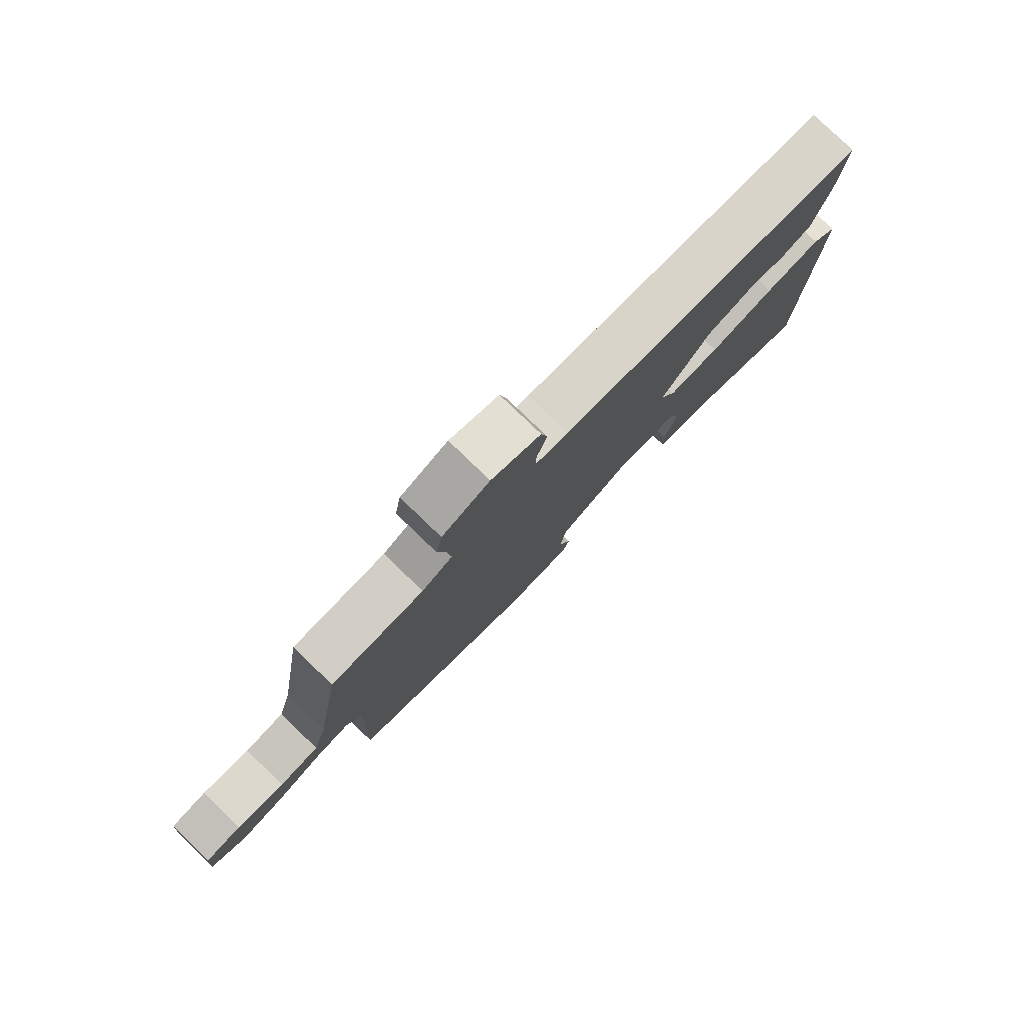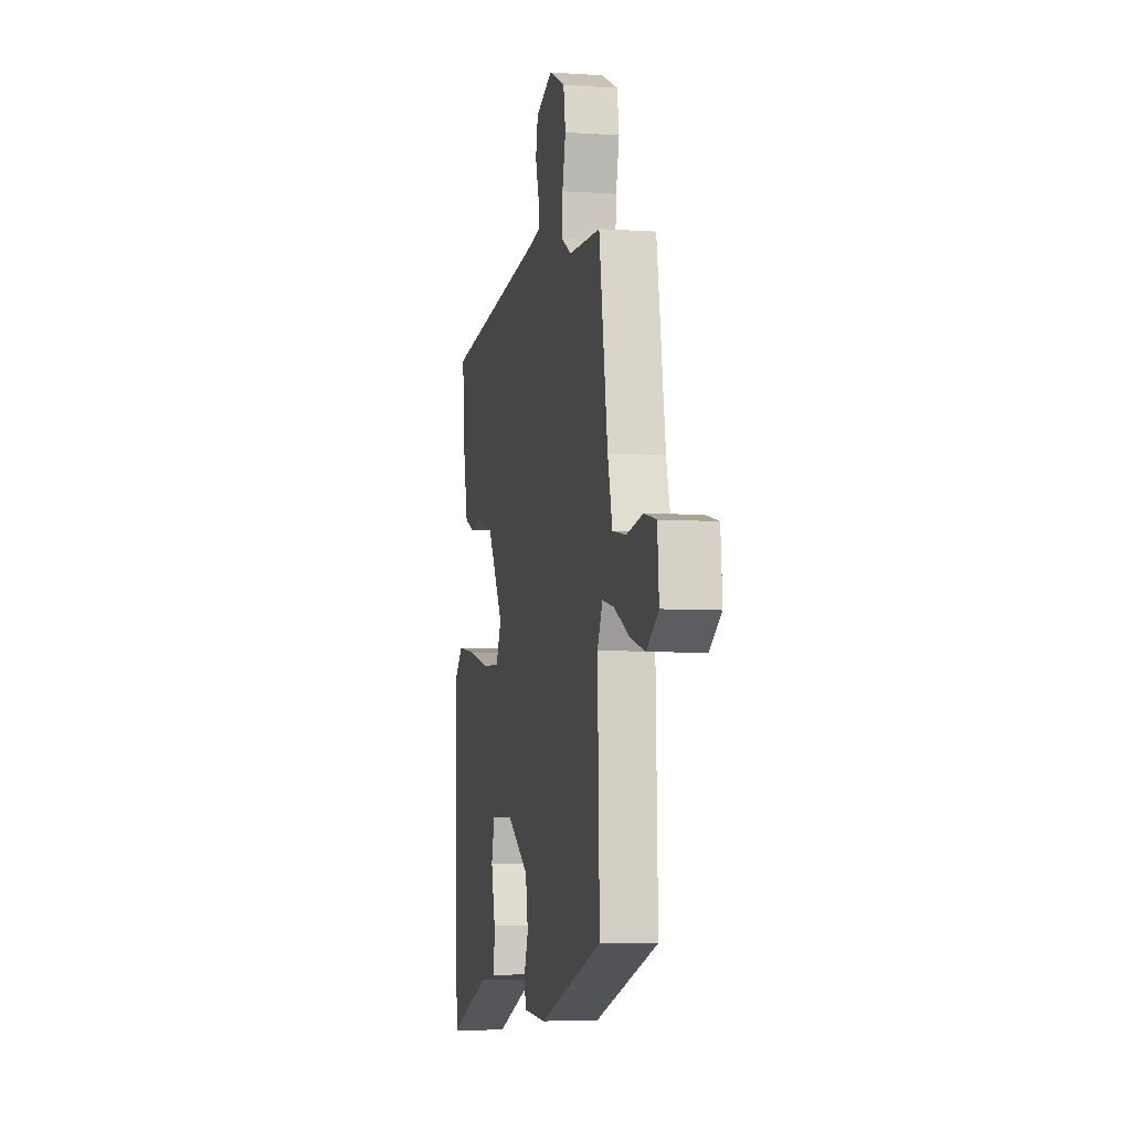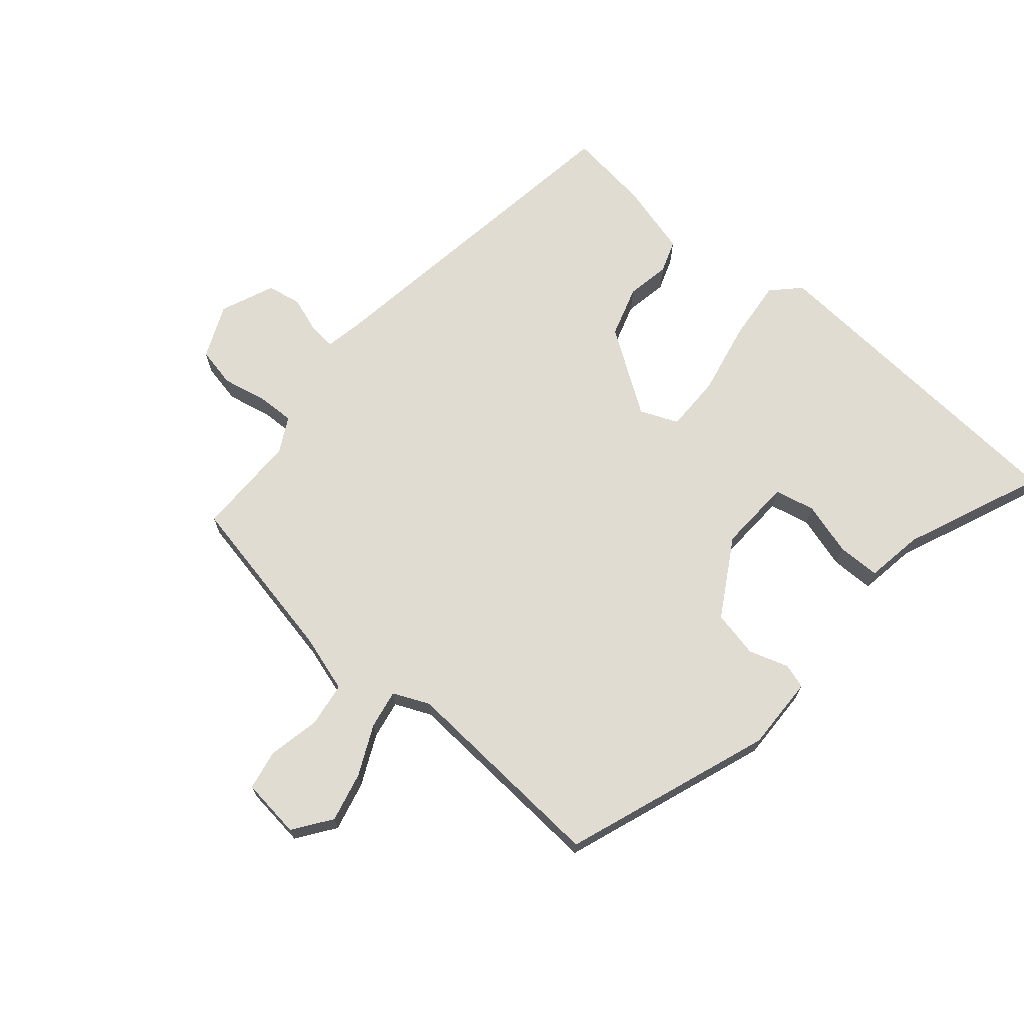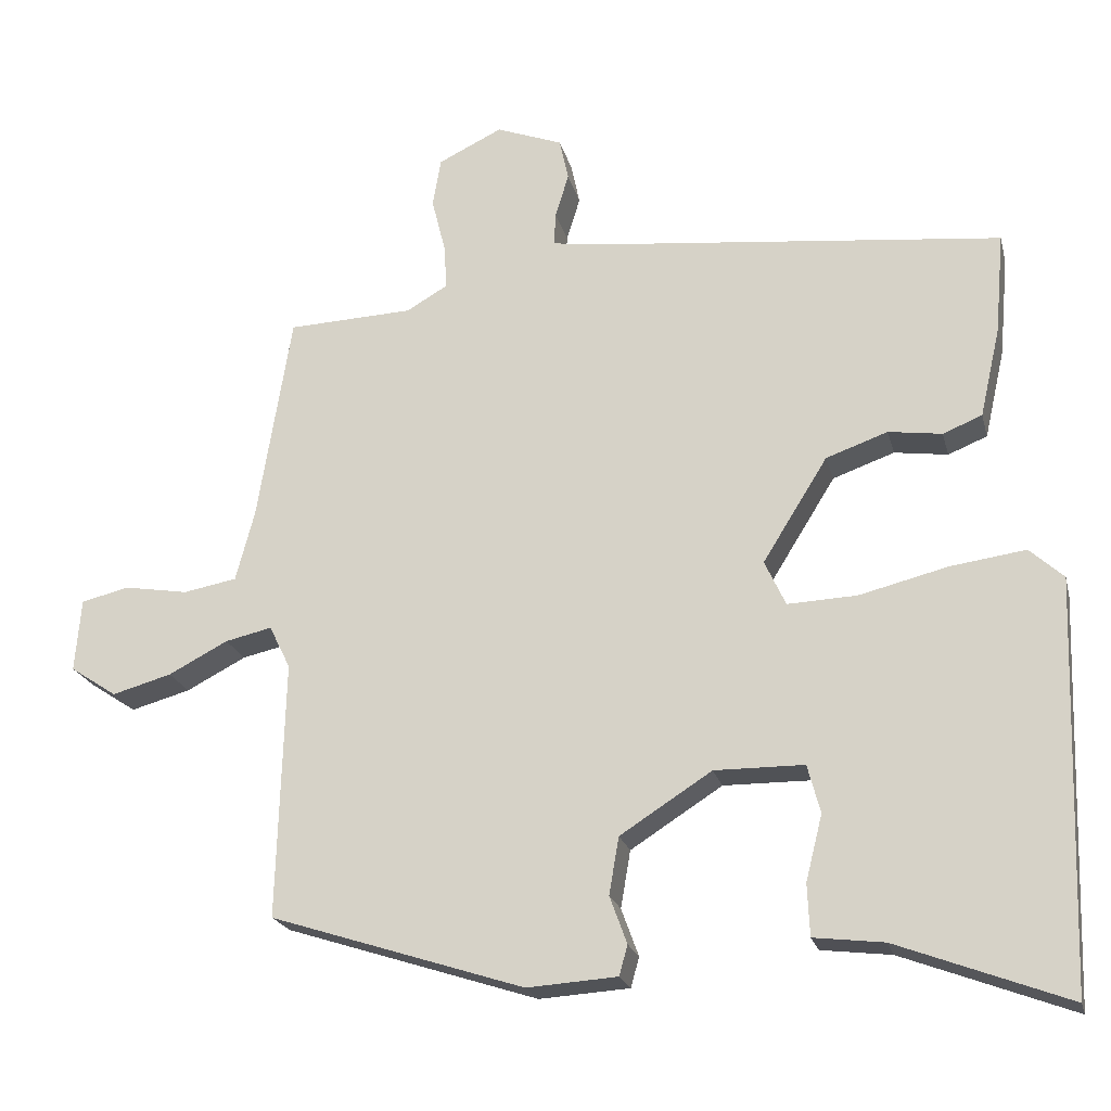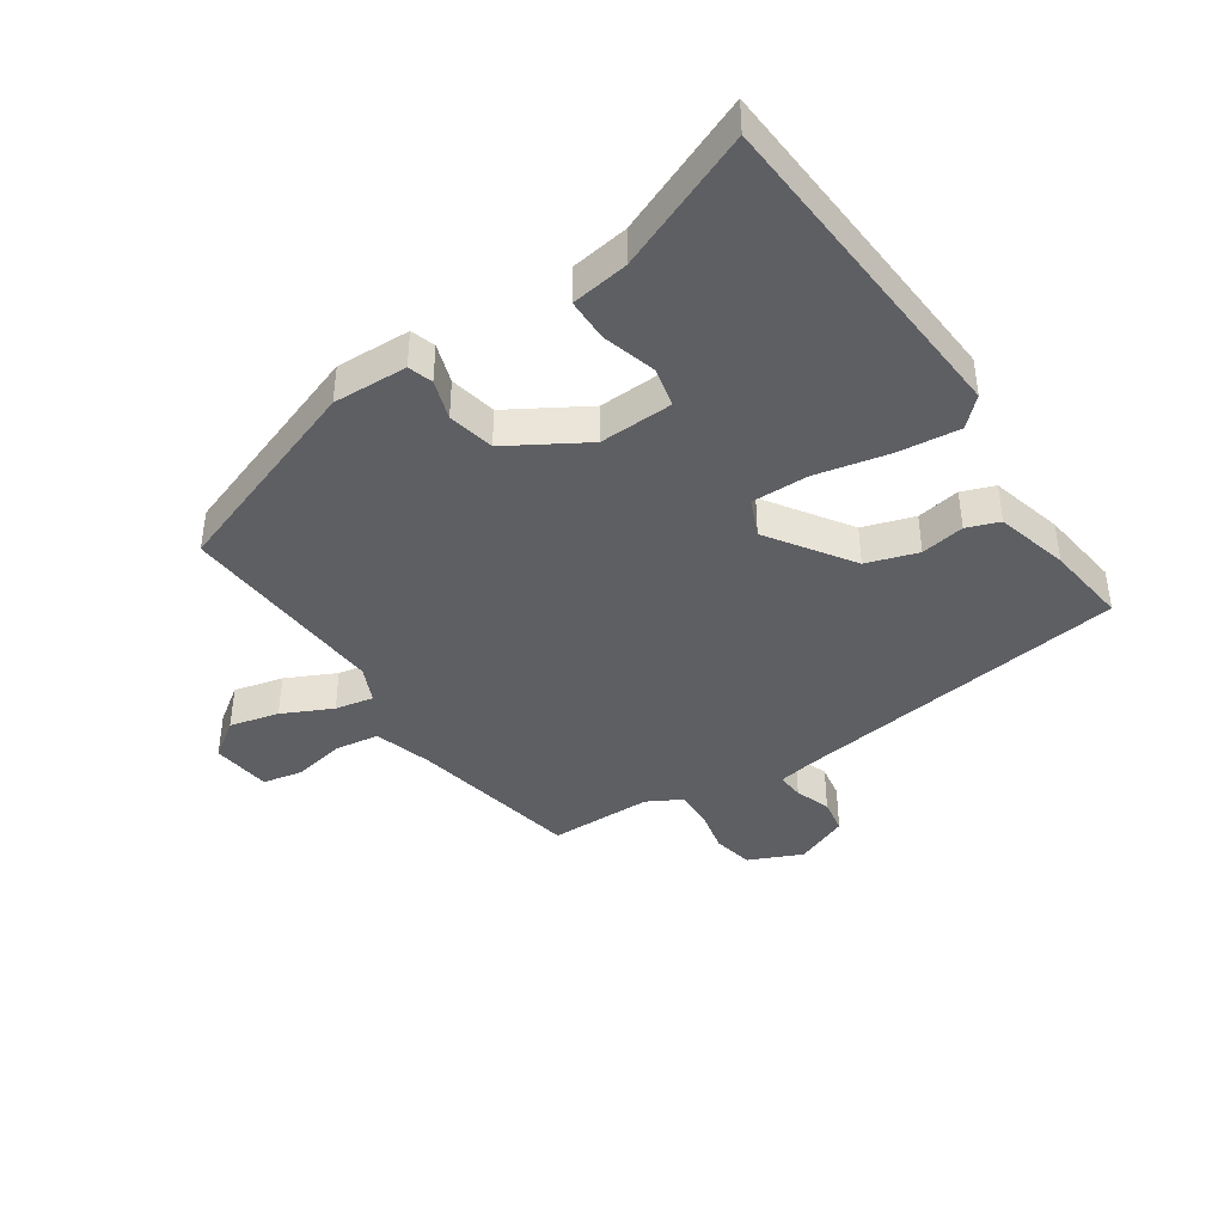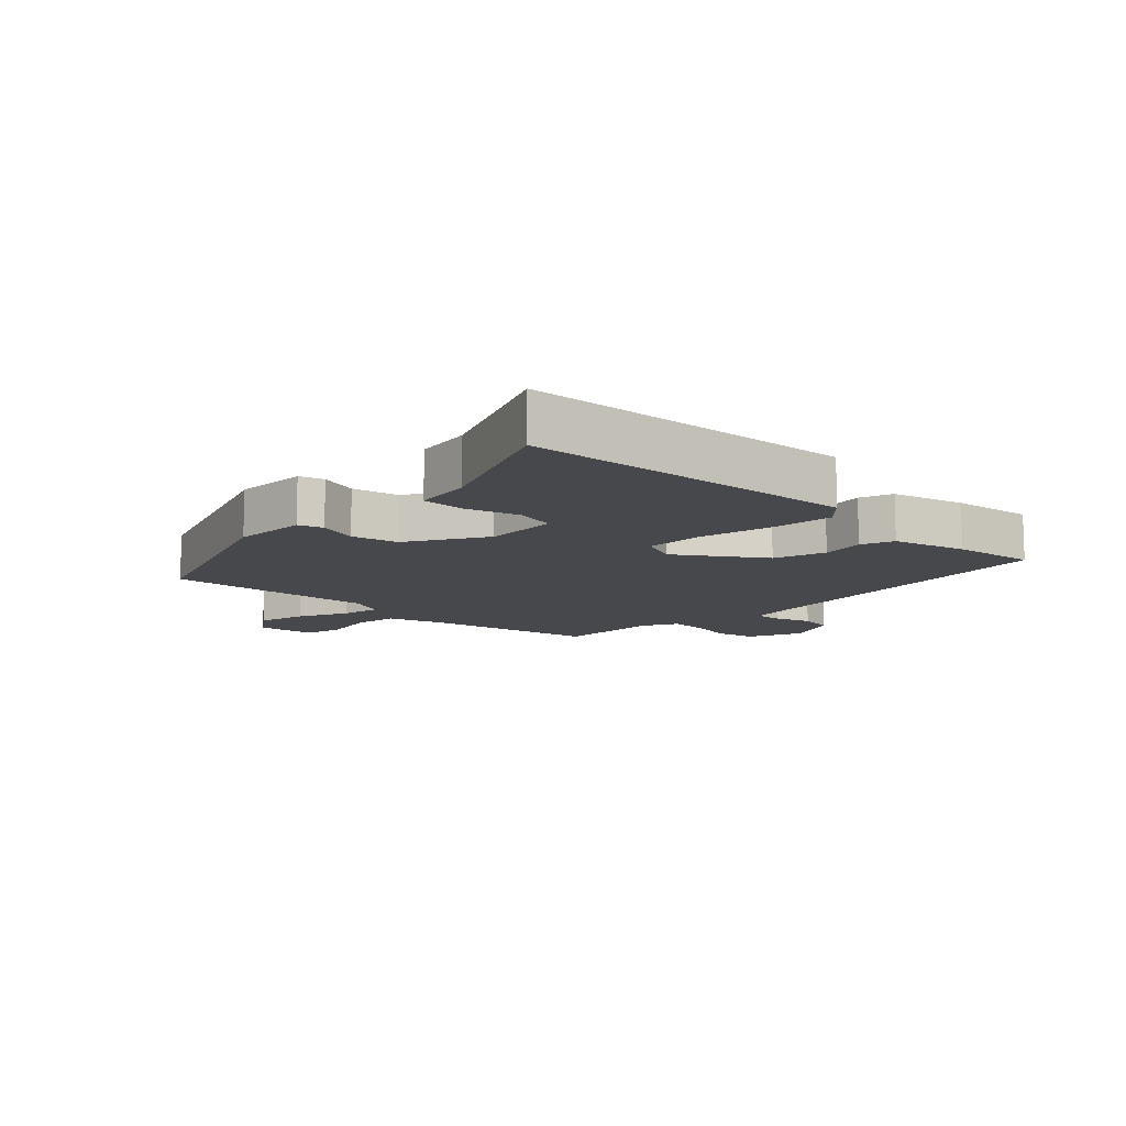
<metadata>
{"format":"obj","ext":"obj","renderer":"f3d","projection":"perspective","resolution":1024,"background":"white","views":[{"elev":79.8,"azim":133.9,"up":"+Z"},{"elev":-6.2,"azim":78.4,"up":"+Z"},{"elev":69.3,"azim":132.6,"up":"+Y"},{"elev":-21.2,"azim":-166.5,"up":"+Z"},{"elev":-41.1,"azim":-144.3,"up":"+Y"},{"elev":-11.1,"azim":-131.9,"up":"+Y"}]}
</metadata>
<code>
v 0.487 0.07 -0.38
v 0.15 0.07 -0.488
v 0.03 0.07 -0.48
v 0.019 0.07 -0.44
v 0.042 0.07 -0.377
v 0.029 0.07 -0.301
v -0.093 0.07 -0.223
v -0.212 0.07 -0.224
v -0.229 0.07 -0.288
v -0.207 0.07 -0.375
v -0.21 0.07 -0.444
v -0.303 0.07 -0.455
v -0.53 0.07 -0.54
v -0.548 0.07 -0.002
v -0.503 0.07 0.039
v -0.403 0.07 0.025
v -0.286 0.07 -0.004
v -0.194 0.07 -0.008
v -0.166 0.07 0.052
v -0.252 0.07 0.19
v -0.334 0.07 0.219
v -0.405 0.07 0.209
v -0.457 0.07 0.23
v -0.484 0.07 0.349
v -0.496 0.07 0.483
v 0.054 0.07 0.541
v 0.113 0.07 0.55
v 0.111 0.07 0.594
v 0.093 0.07 0.652
v 0.105 0.07 0.708
v 0.193 0.07 0.741
v 0.278 0.07 0.7
v 0.289 0.07 0.635
v 0.271 0.07 0.563
v 0.267 0.07 0.503
v 0.322 0.07 0.471
v 0.489 0.07 0.464
v 0.534 0.07 0.187
v 0.559 0.07 0.093
v 0.63 0.07 0.08
v 0.715 0.07 0.094
v 0.779 0.07 0.079
v 0.787 0.07 -0.018
v 0.725 0.07 -0.059
v 0.646 0.07 -0.037
v 0.567 0.07 0.004
v 0.505 0.07 0.018
v 0.477 0.07 -0.039
v 0.487 0 -0.38
v 0.15 0 -0.488
v 0.03 0 -0.48
v 0.019 0 -0.44
v 0.042 0 -0.377
v 0.029 0 -0.301
v -0.093 0 -0.223
v -0.212 0 -0.224
v -0.229 0 -0.288
v -0.207 0 -0.375
v -0.21 0 -0.444
v -0.303 0 -0.455
v -0.53 0 -0.54
v -0.548 0 -0.002
v -0.503 0 0.039
v -0.403 0 0.025
v -0.286 0 -0.004
v -0.194 0 -0.008
v -0.166 0 0.052
v -0.252 0 0.19
v -0.334 0 0.219
v -0.405 0 0.209
v -0.457 0 0.23
v -0.484 0 0.349
v -0.496 0 0.483
v 0.054 0 0.541
v 0.113 0 0.55
v 0.111 0 0.594
v 0.093 0 0.652
v 0.105 0 0.708
v 0.193 0 0.741
v 0.278 0 0.7
v 0.289 0 0.635
v 0.271 0 0.563
v 0.267 0 0.503
v 0.322 0 0.471
v 0.489 0 0.464
v 0.534 0 0.187
v 0.559 0 0.093
v 0.63 0 0.08
v 0.715 0 0.094
v 0.779 0 0.079
v 0.787 0 -0.018
v 0.725 0 -0.059
v 0.646 0 -0.037
v 0.567 0 0.004
v 0.505 0 0.018
v 0.477 0 -0.039
f 44 45 46
f 43 44 46
f 42 43 46
f 41 42 46
f 40 41 46
f 39 40 46 47
f 38 39 47
f 38 47 48
f 37 38 48
f 36 37 48
f 32 33 34
f 31 32 34
f 30 31 34
f 29 30 34
f 28 29 34
f 27 28 34 35
f 48 1 2
f 36 48 2
f 35 36 2
f 27 35 2
f 26 27 2
f 24 25 26
f 23 24 26
f 22 23 26
f 21 22 26
f 15 16 17
f 14 15 17
f 13 14 17
f 12 13 17
f 12 17 18
f 9 10 11 12
f 12 18 19
f 9 12 19
f 8 9 19
f 2 3 4 5
f 2 5 6
f 26 2 6
f 20 21 26
f 19 20 26
f 7 8 19 26
f 6 7 26
f 94 93 92
f 94 92 91
f 94 91 90
f 94 90 89
f 94 89 88
f 95 94 88 87
f 95 87 86
f 96 95 86
f 96 86 85
f 96 85 84
f 82 81 80
f 82 80 79
f 82 79 78
f 82 78 77
f 82 77 76
f 83 82 76 75
f 50 49 96
f 50 96 84
f 50 84 83
f 50 83 75
f 50 75 74
f 74 73 72
f 74 72 71
f 74 71 70
f 74 70 69
f 65 64 63
f 65 63 62
f 65 62 61
f 65 61 60
f 66 65 60
f 60 59 58 57
f 67 66 60
f 67 60 57
f 67 57 56
f 53 52 51 50
f 54 53 50
f 54 50 74
f 74 69 68
f 74 68 67
f 74 67 56 55
f 74 55 54
f 1 49 50 2
f 2 50 51 3
f 3 51 52 4
f 4 52 53 5
f 5 53 54 6
f 6 54 55 7
f 7 55 56 8
f 8 56 57 9
f 9 57 58 10
f 10 58 59 11
f 11 59 60 12
f 12 60 61 13
f 13 61 62 14
f 14 62 63 15
f 15 63 64 16
f 16 64 65 17
f 17 65 66 18
f 18 66 67 19
f 19 67 68 20
f 20 68 69 21
f 21 69 70 22
f 22 70 71 23
f 23 71 72 24
f 24 72 73 25
f 25 73 74 26
f 26 74 75 27
f 27 75 76 28
f 28 76 77 29
f 29 77 78 30
f 30 78 79 31
f 31 79 80 32
f 32 80 81 33
f 33 81 82 34
f 34 82 83 35
f 35 83 84 36
f 36 84 85 37
f 37 85 86 38
f 38 86 87 39
f 39 87 88 40
f 40 88 89 41
f 41 89 90 42
f 42 90 91 43
f 43 91 92 44
f 44 92 93 45
f 45 93 94 46
f 46 94 95 47
f 47 95 96 48
f 48 96 49 1

</code>
